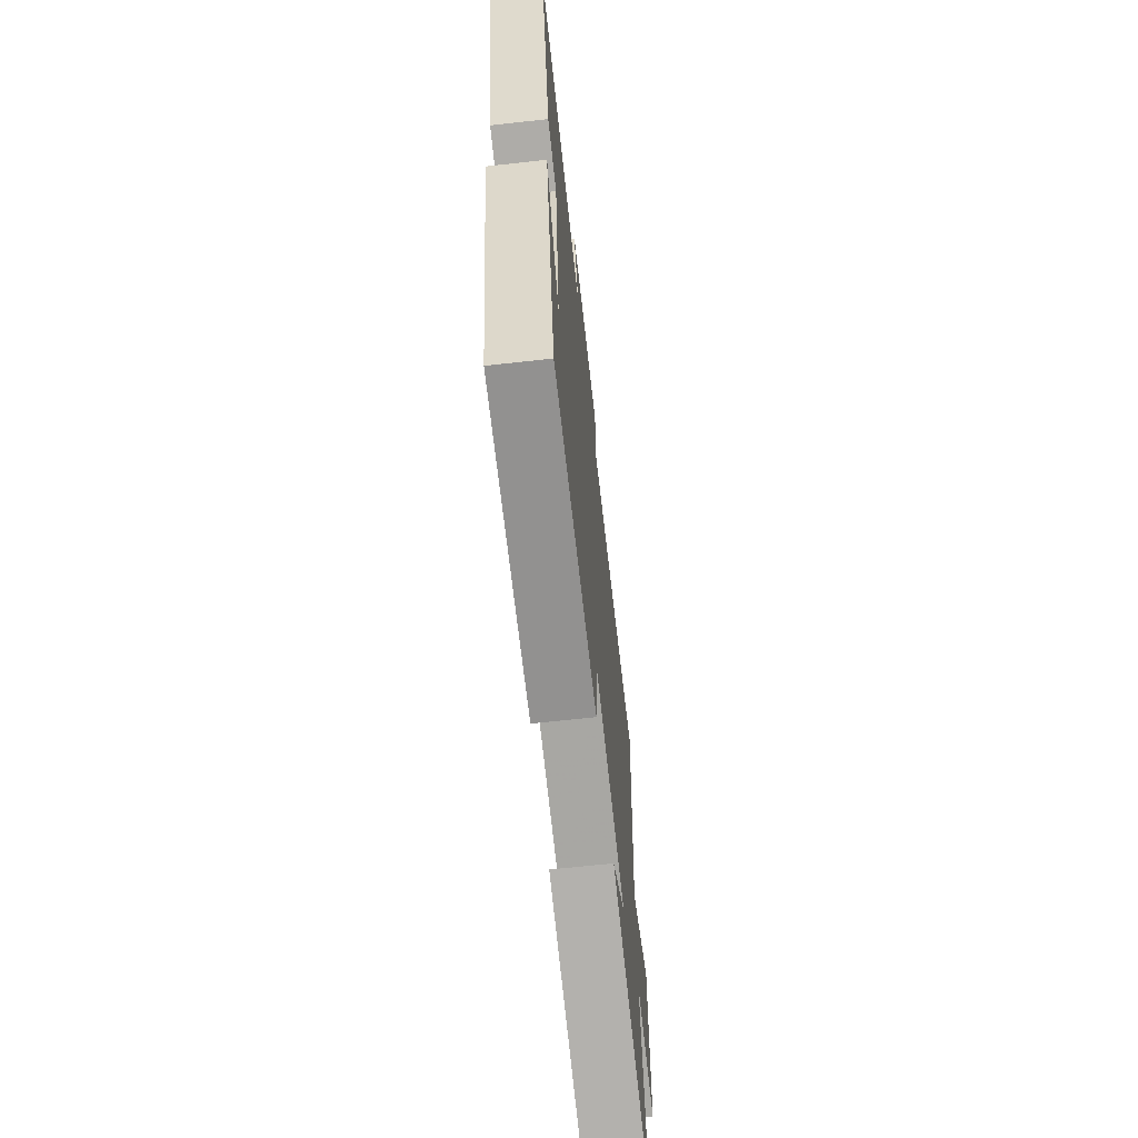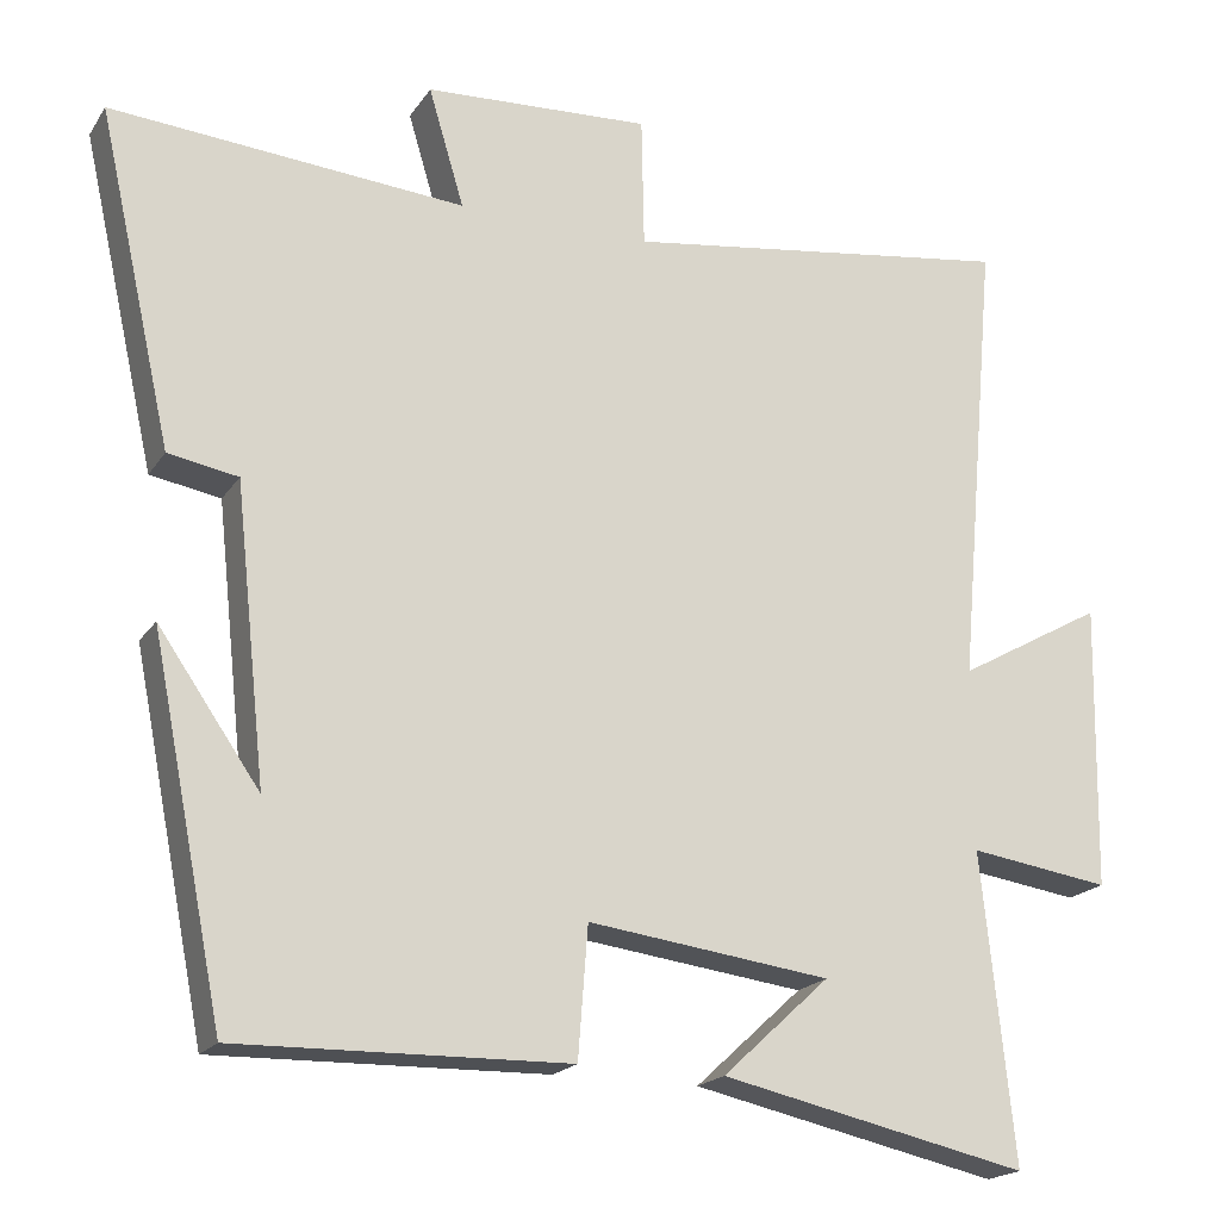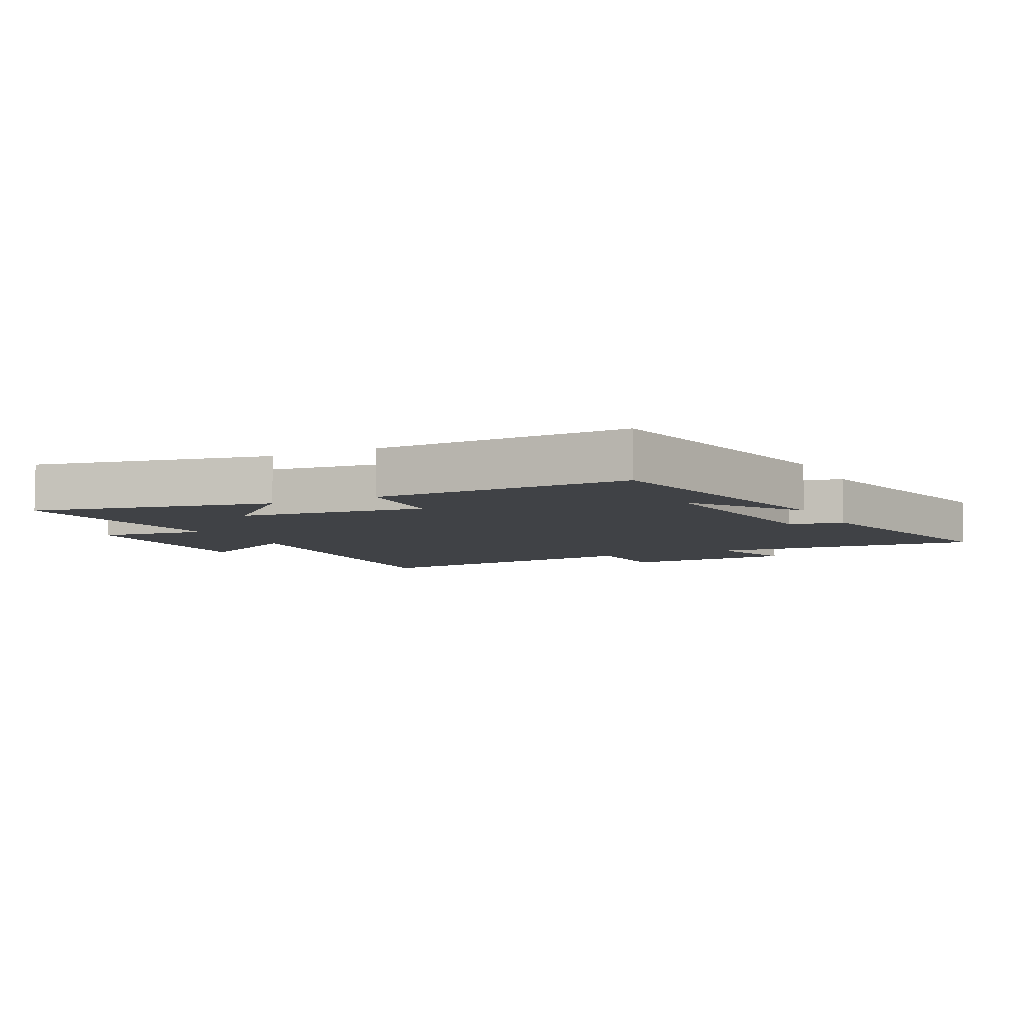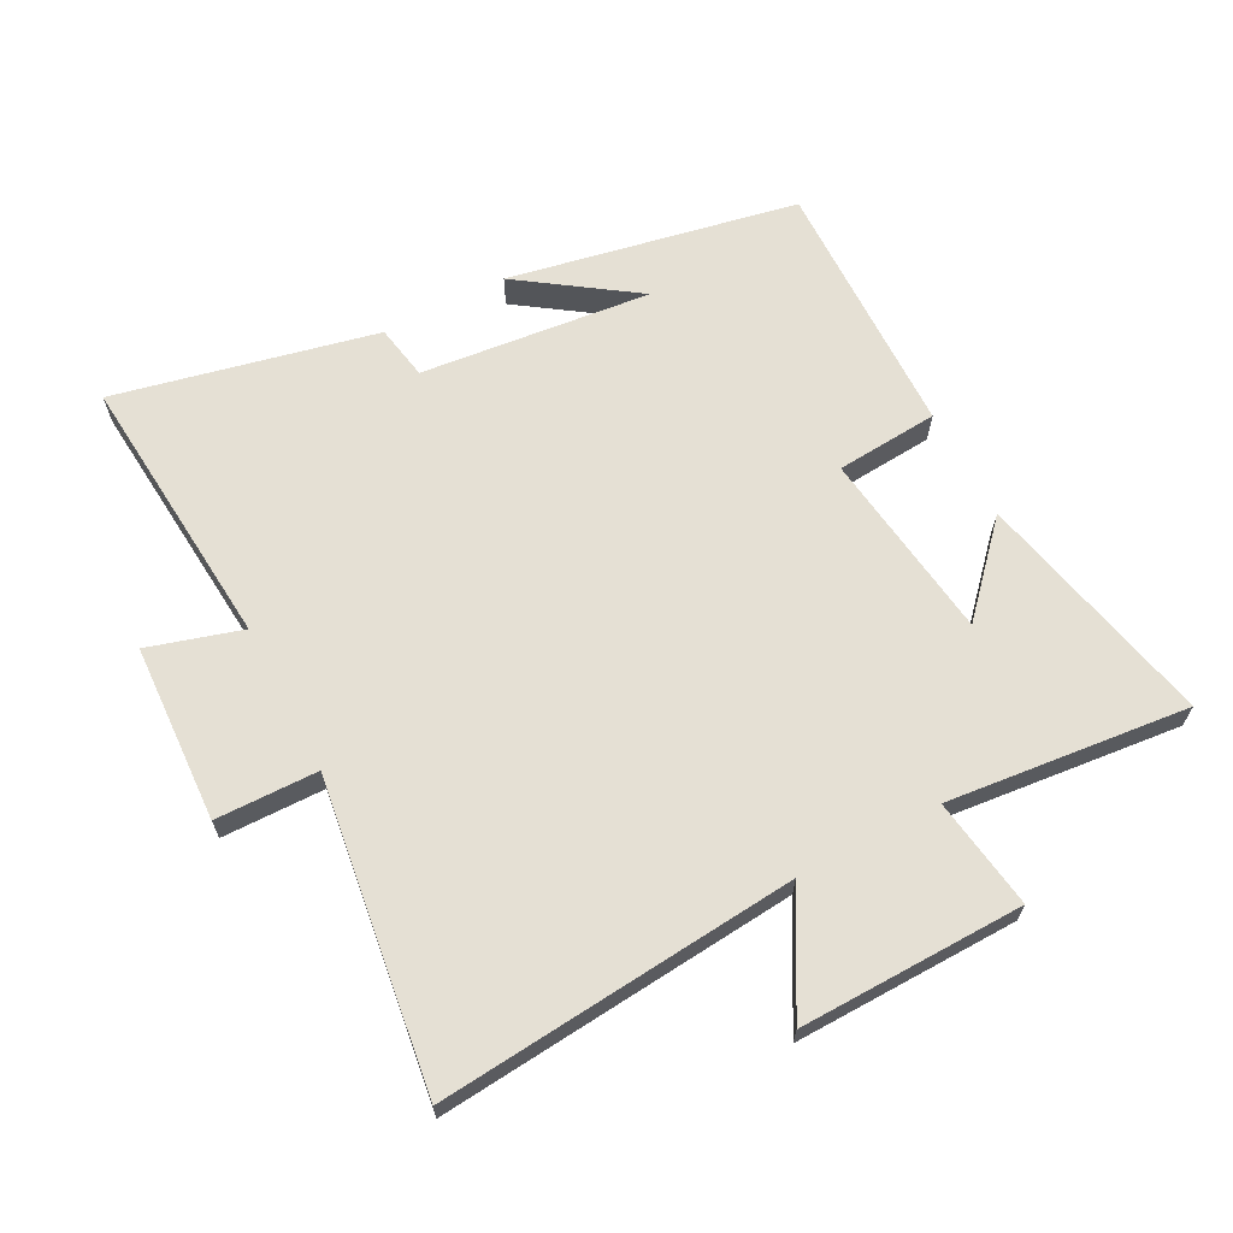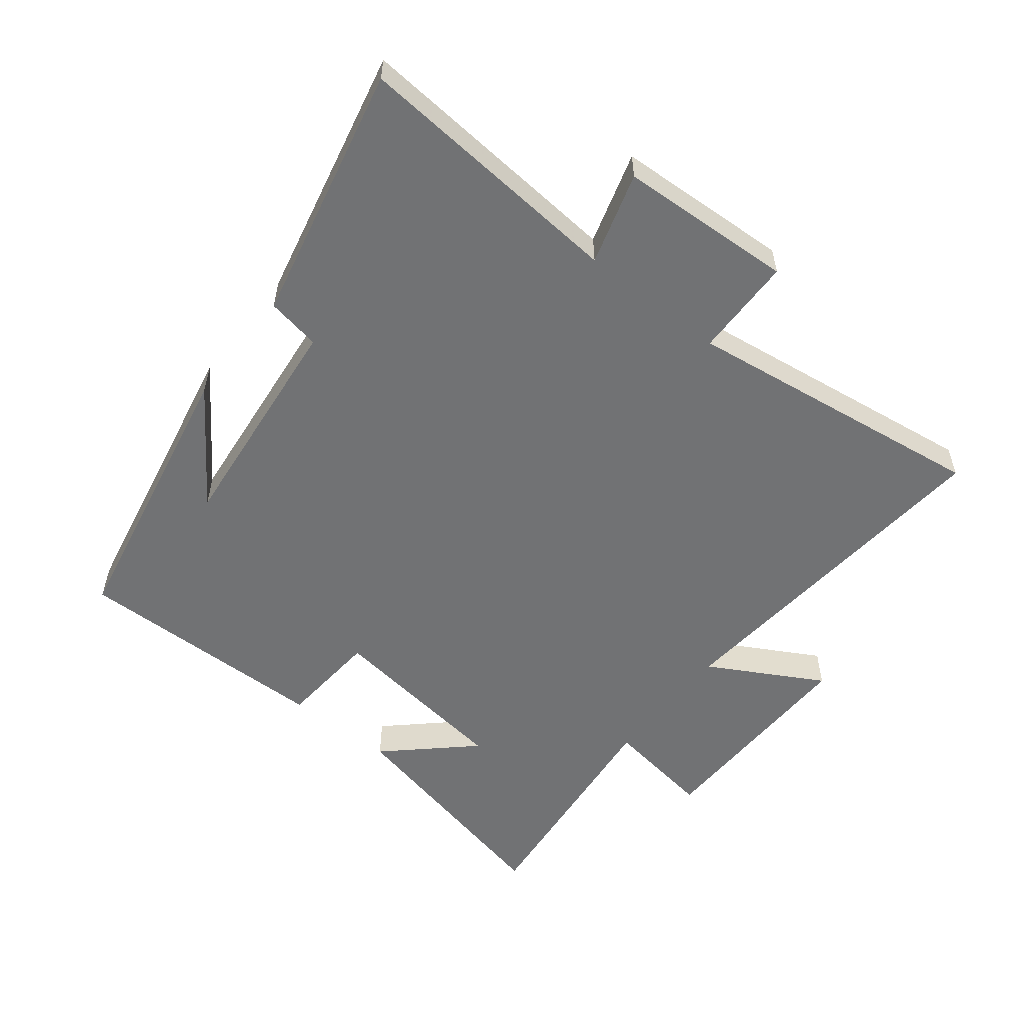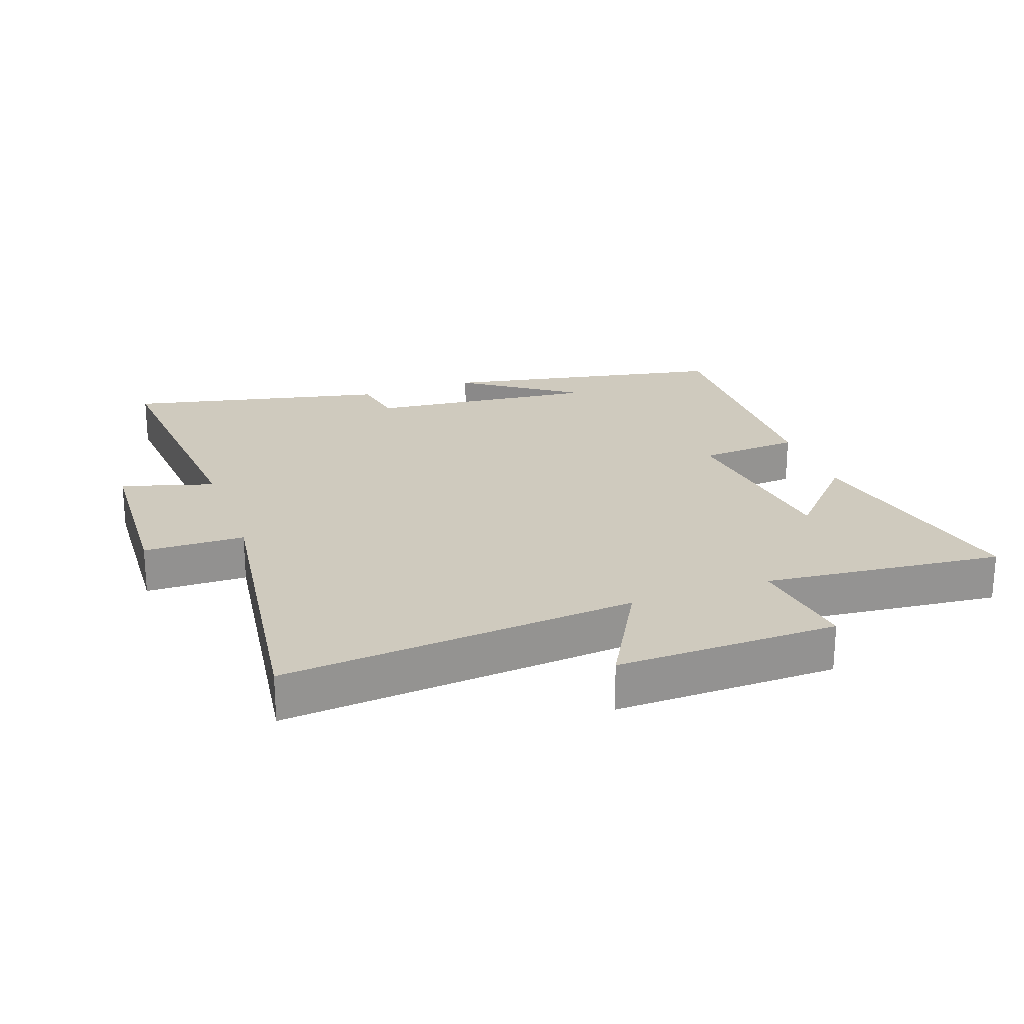
<metadata>
{"format":"obj","ext":"obj","renderer":"f3d","projection":"perspective","resolution":1024,"background":"white","views":[{"elev":-67.2,"azim":-83.7,"up":"+Z"},{"elev":-19.2,"azim":-23.7,"up":"+Z"},{"elev":-6.4,"azim":-153.3,"up":"+Y"},{"elev":65.6,"azim":62.2,"up":"+Y"},{"elev":-55.5,"azim":-38.3,"up":"+Y"},{"elev":23.2,"azim":70.3,"up":"+Y"}]}
</metadata>
<code>
v -0.412 0.07 -0.508
v -0.5 0.07 -0.062
v -0.377 0.07 -0.239
v -0.415 0.07 0.117
v -0.5 0.07 0.132
v -0.59 0.07 0.535
v -0.161 0.07 0.5
v -0.204 0.07 0.644
v 0.07 0.07 0.658
v 0.073 0.07 0.5
v 0.549 0.07 0.566
v 0.5 0.07 0.013
v 0.677 0.07 0.112
v 0.671 0.07 -0.234
v 0.5 0.07 -0.209
v 0.539 0.07 -0.582
v 0.166 0.07 -0.5
v 0.296 0.07 -0.38
v 0.002 0.07 -0.342
v -0.01 0.07 -0.5
v -0.412 0 -0.508
v -0.5 0 -0.062
v -0.377 0 -0.239
v -0.415 0 0.117
v -0.5 0 0.132
v -0.59 0 0.535
v -0.161 0 0.5
v -0.204 0 0.644
v 0.07 0 0.658
v 0.073 0 0.5
v 0.549 0 0.566
v 0.5 0 0.013
v 0.677 0 0.112
v 0.671 0 -0.234
v 0.5 0 -0.209
v 0.539 0 -0.582
v 0.166 0 -0.5
v 0.296 0 -0.38
v 0.002 0 -0.342
v -0.01 0 -0.5
f 19 20 1
f 15 16 17 18
f 15 18 19
f 12 13 14 15
f 12 15 19
f 12 19 1
f 11 12 1
f 10 11 1
f 7 8 9 10
f 4 5 6 7
f 3 4 7 10
f 1 2 3
f 1 3 10
f 21 40 39
f 38 37 36 35
f 39 38 35
f 35 34 33 32
f 39 35 32
f 21 39 32
f 21 32 31
f 21 31 30
f 30 29 28 27
f 27 26 25 24
f 30 27 24 23
f 23 22 21
f 30 23 21
f 1 21 22 2
f 2 22 23 3
f 3 23 24 4
f 4 24 25 5
f 5 25 26 6
f 6 26 27 7
f 7 27 28 8
f 8 28 29 9
f 9 29 30 10
f 10 30 31 11
f 11 31 32 12
f 12 32 33 13
f 13 33 34 14
f 14 34 35 15
f 15 35 36 16
f 16 36 37 17
f 17 37 38 18
f 18 38 39 19
f 19 39 40 20
f 20 40 21 1

</code>
